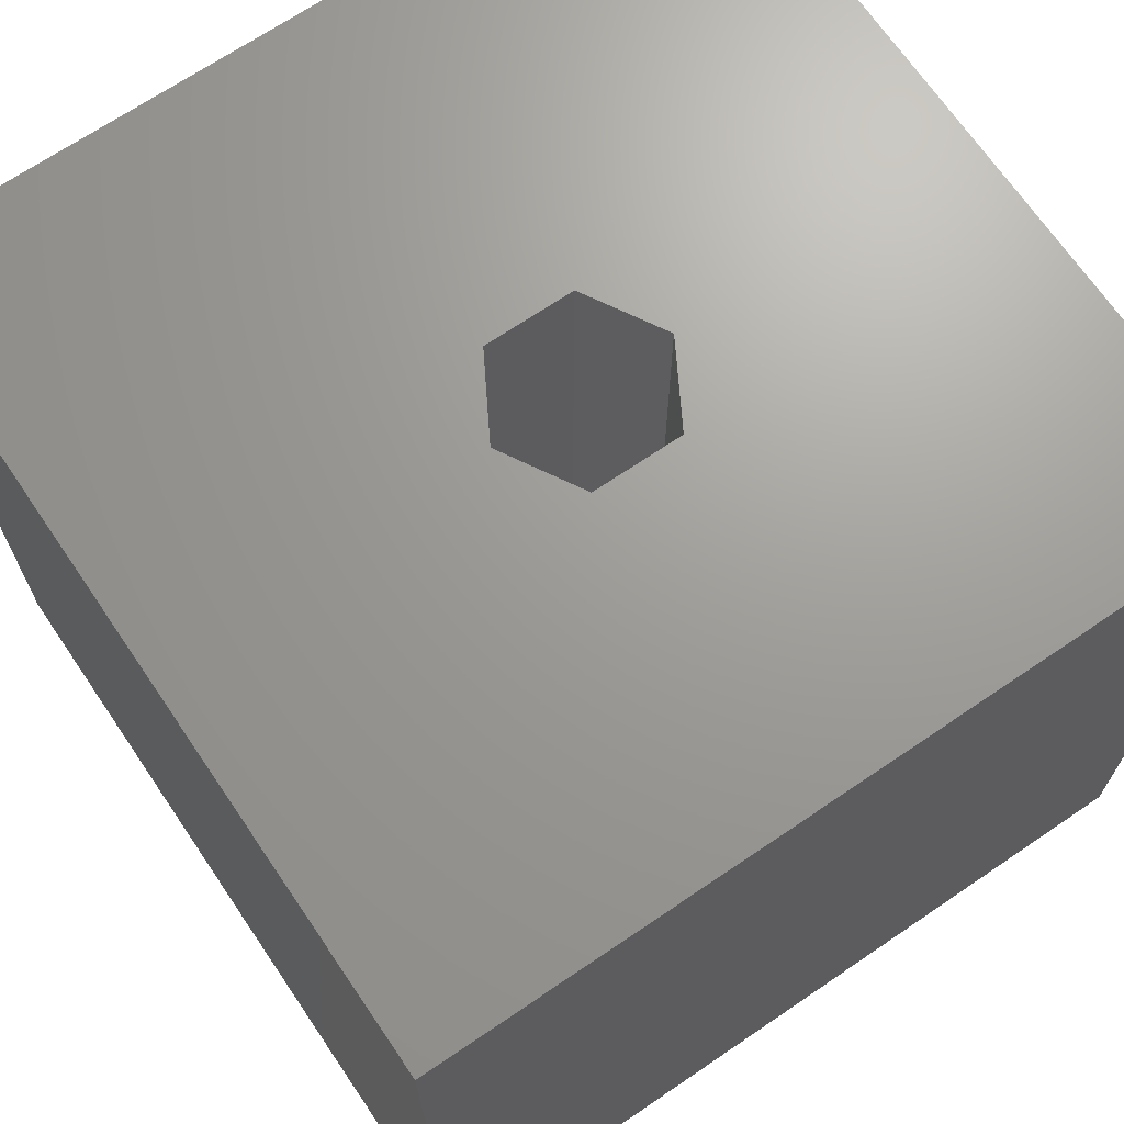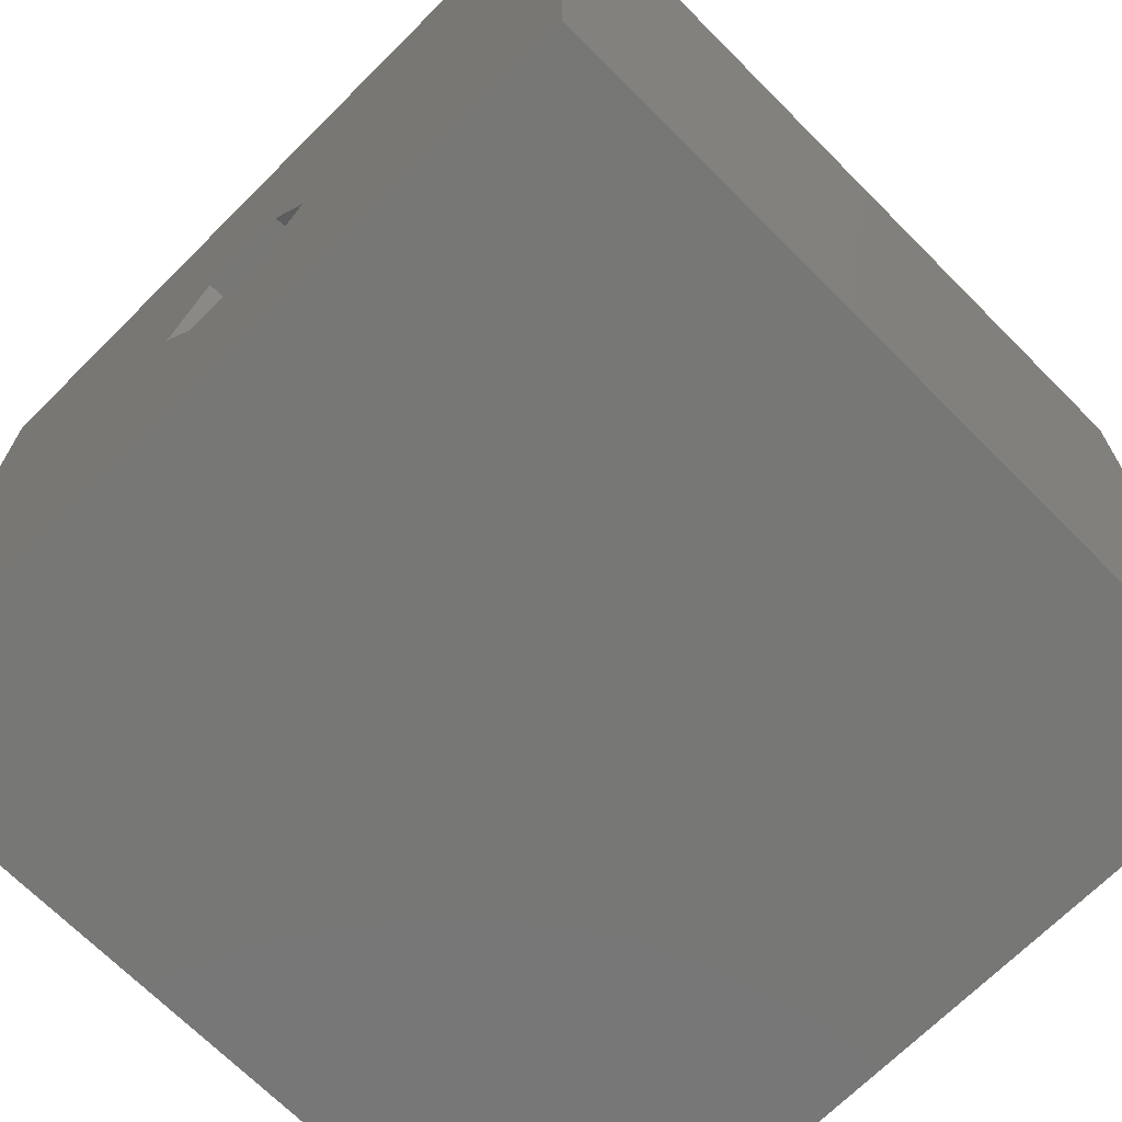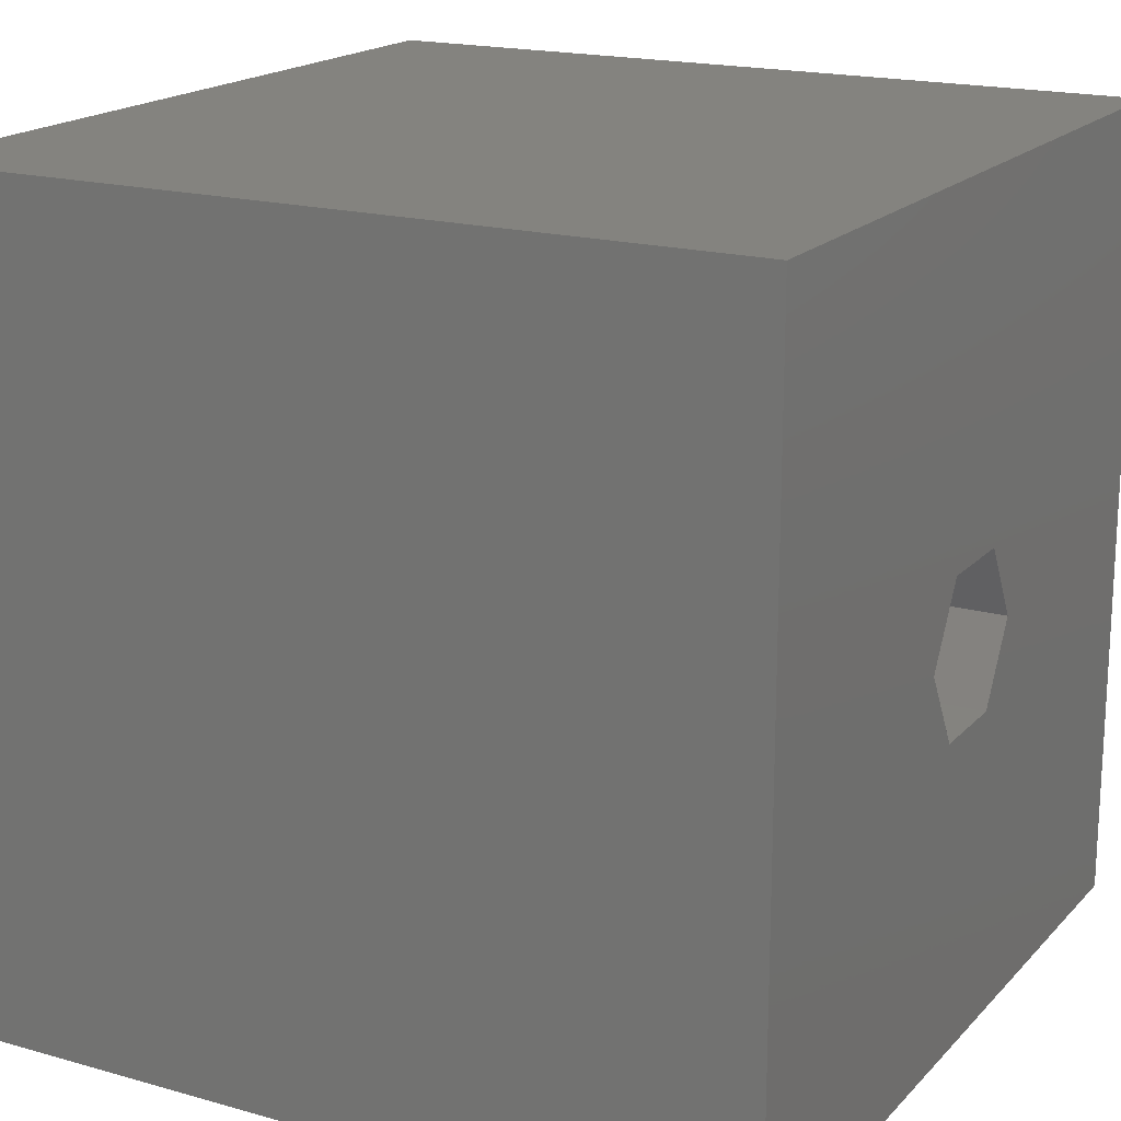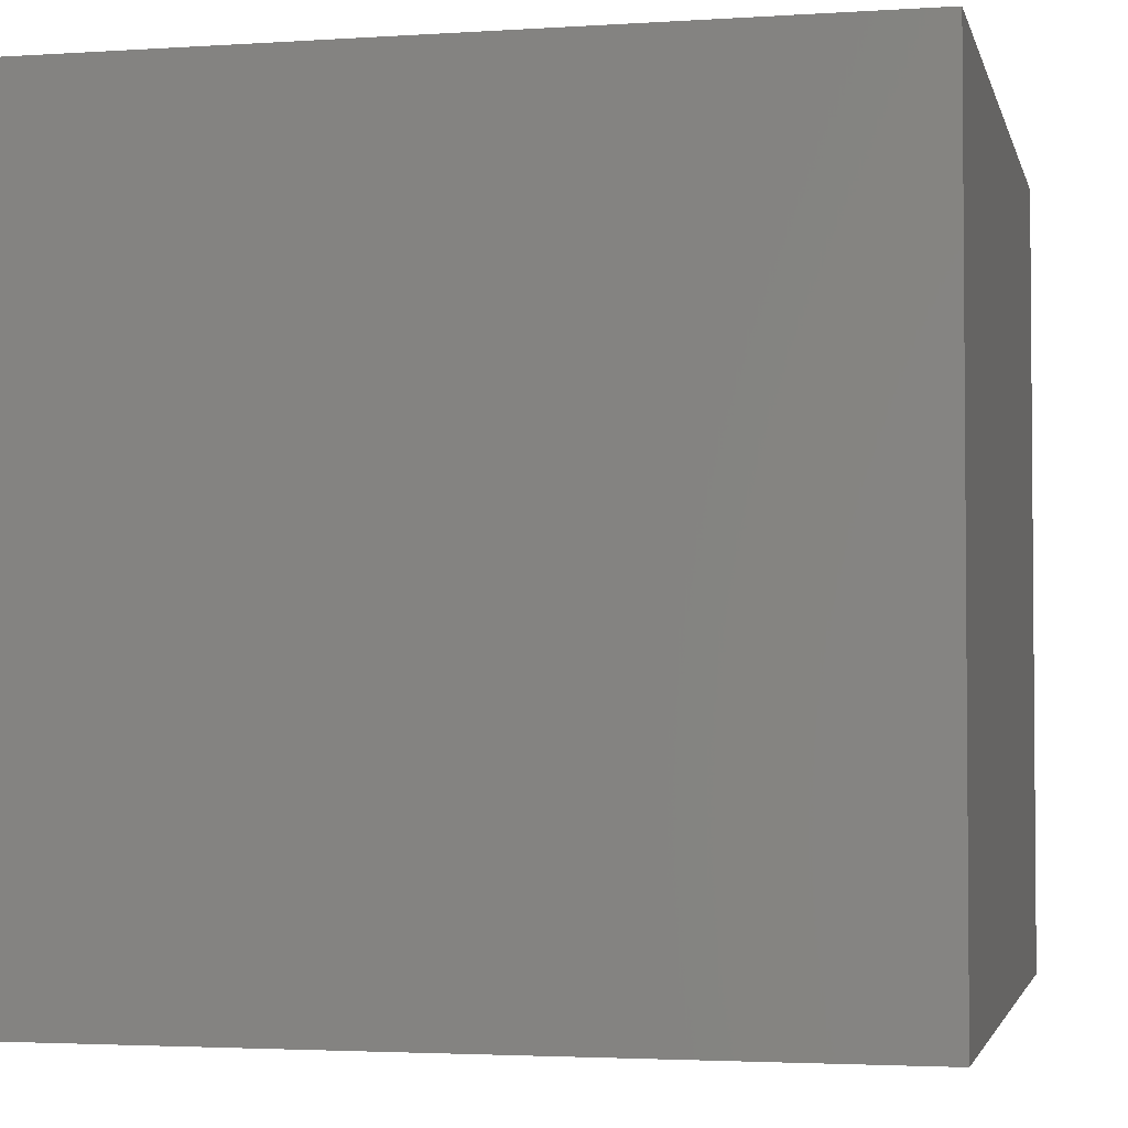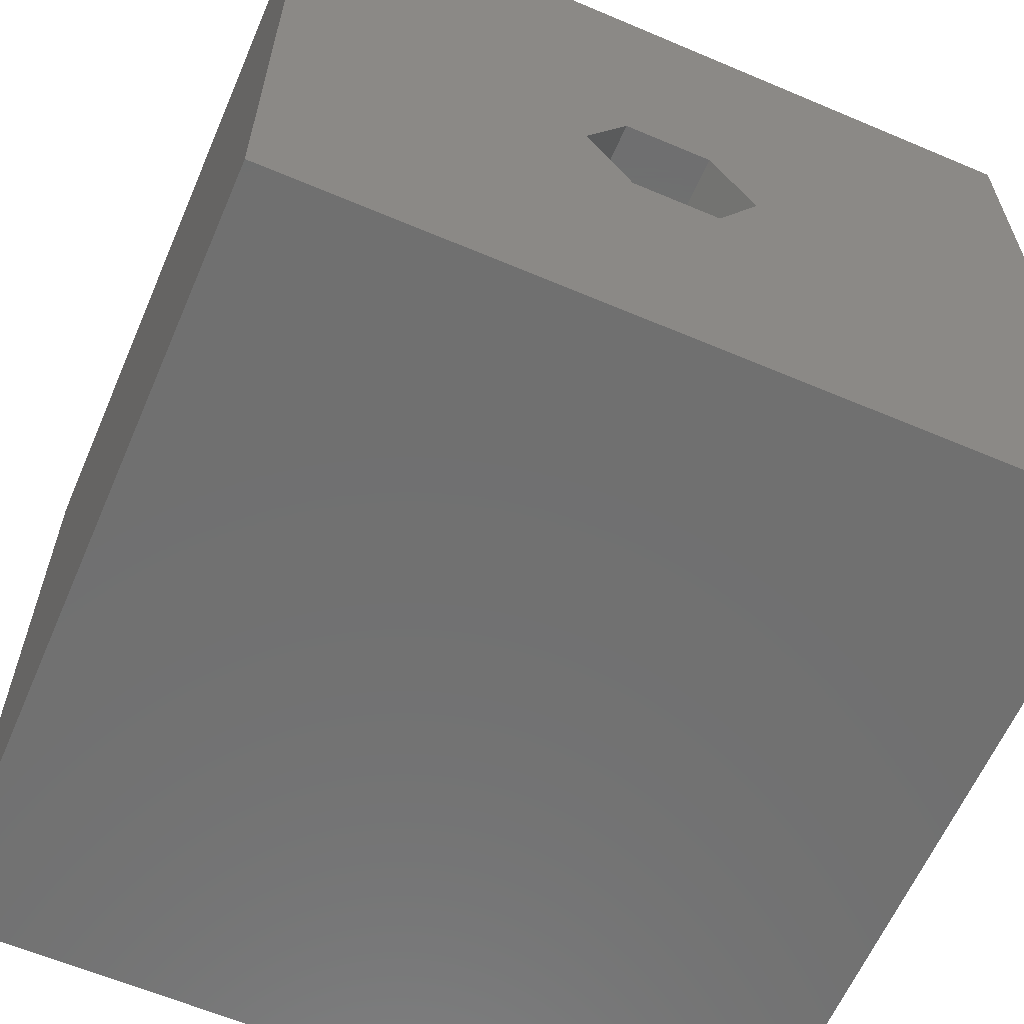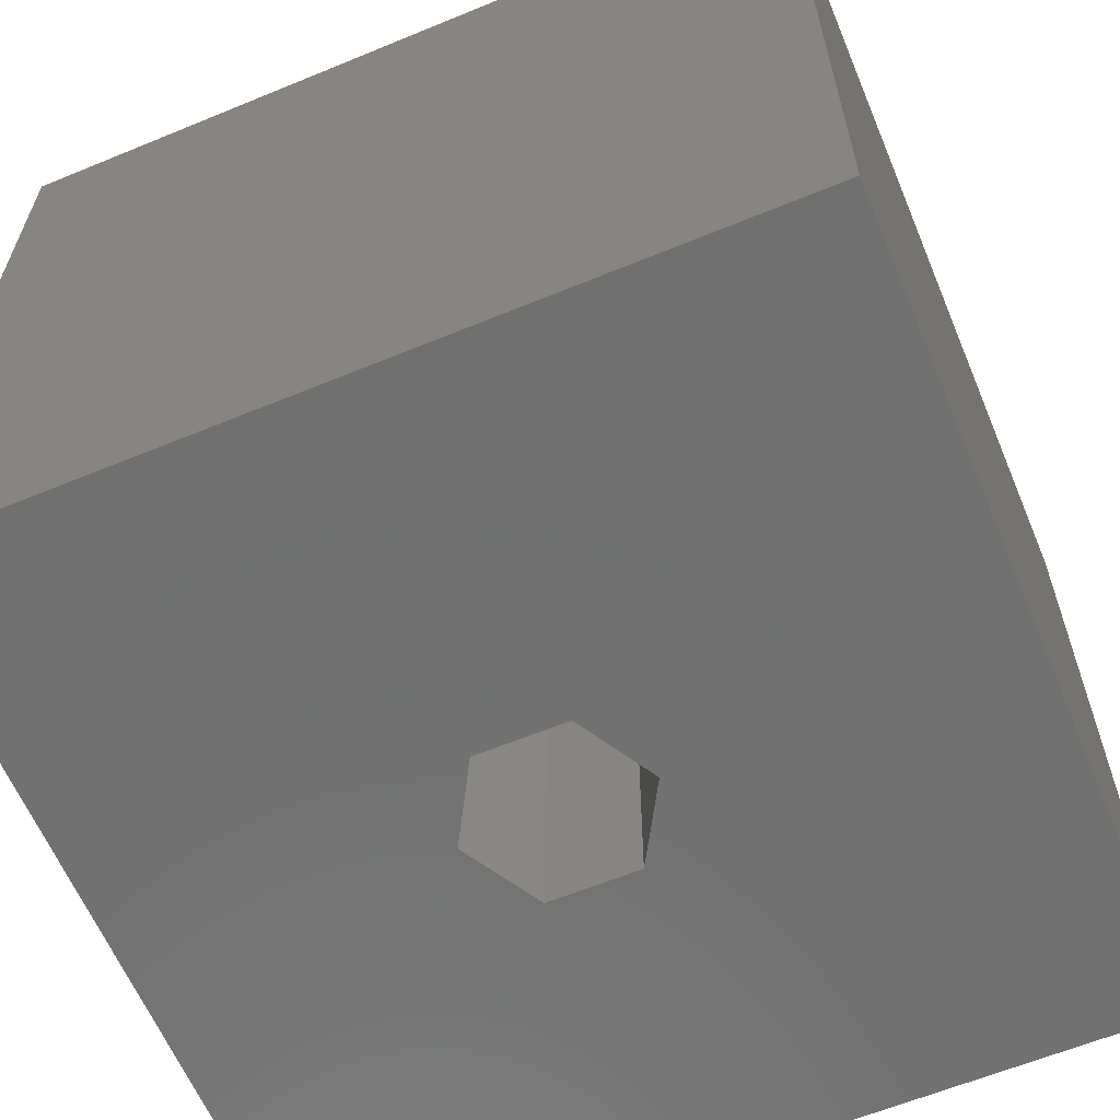
<metadata>
{"format":"stl","ext":"stl","renderer":"f3d","projection":"perspective","resolution":1024,"background":"white","views":[{"elev":68.9,"azim":-34.2,"up":"+Z"},{"elev":-69.7,"azim":-135.1,"up":"+Y"},{"elev":18.2,"azim":-61.3,"up":"+Y"},{"elev":-2.9,"azim":12.7,"up":"+Z"},{"elev":-62.0,"azim":156.7,"up":"+Y"},{"elev":-62.1,"azim":-157.3,"up":"+Z"}]}
</metadata>
<code>
# stl→obj: 20 verts, 40 faces
v 0 10 10
v 0 10 0
v 0 0 10
v 0 0 0
v 10 10 10
v 6.207 4.793 10
v 10 0 10
v 5.658 3.842 10
v 4.56 3.842 10
v 4.011 4.793 10
v 4.56 5.744 10
v 5.658 5.744 10
v 10 10 0
v 10 0 0
v 6.207 4.793 0
v 5.658 5.744 0
v 4.56 5.744 0
v 4.011 4.793 0
v 4.56 3.842 0
v 5.658 3.842 0
f 1 2 3
f 3 2 4
f 5 6 7
f 7 6 8
f 7 8 3
f 8 9 3
f 3 9 10
f 3 10 1
f 1 10 11
f 1 11 5
f 5 11 12
f 5 12 6
f 13 5 14
f 14 5 7
f 14 15 13
f 13 15 16
f 13 16 2
f 16 17 2
f 2 17 18
f 2 18 4
f 4 18 19
f 4 19 14
f 14 19 20
f 14 20 15
f 5 13 1
f 1 13 2
f 14 7 4
f 4 7 3
f 18 17 10
f 10 17 11
f 17 16 11
f 11 16 12
f 16 15 12
f 12 15 6
f 15 20 6
f 6 20 8
f 20 19 8
f 8 19 9
f 19 18 9
f 9 18 10

</code>
